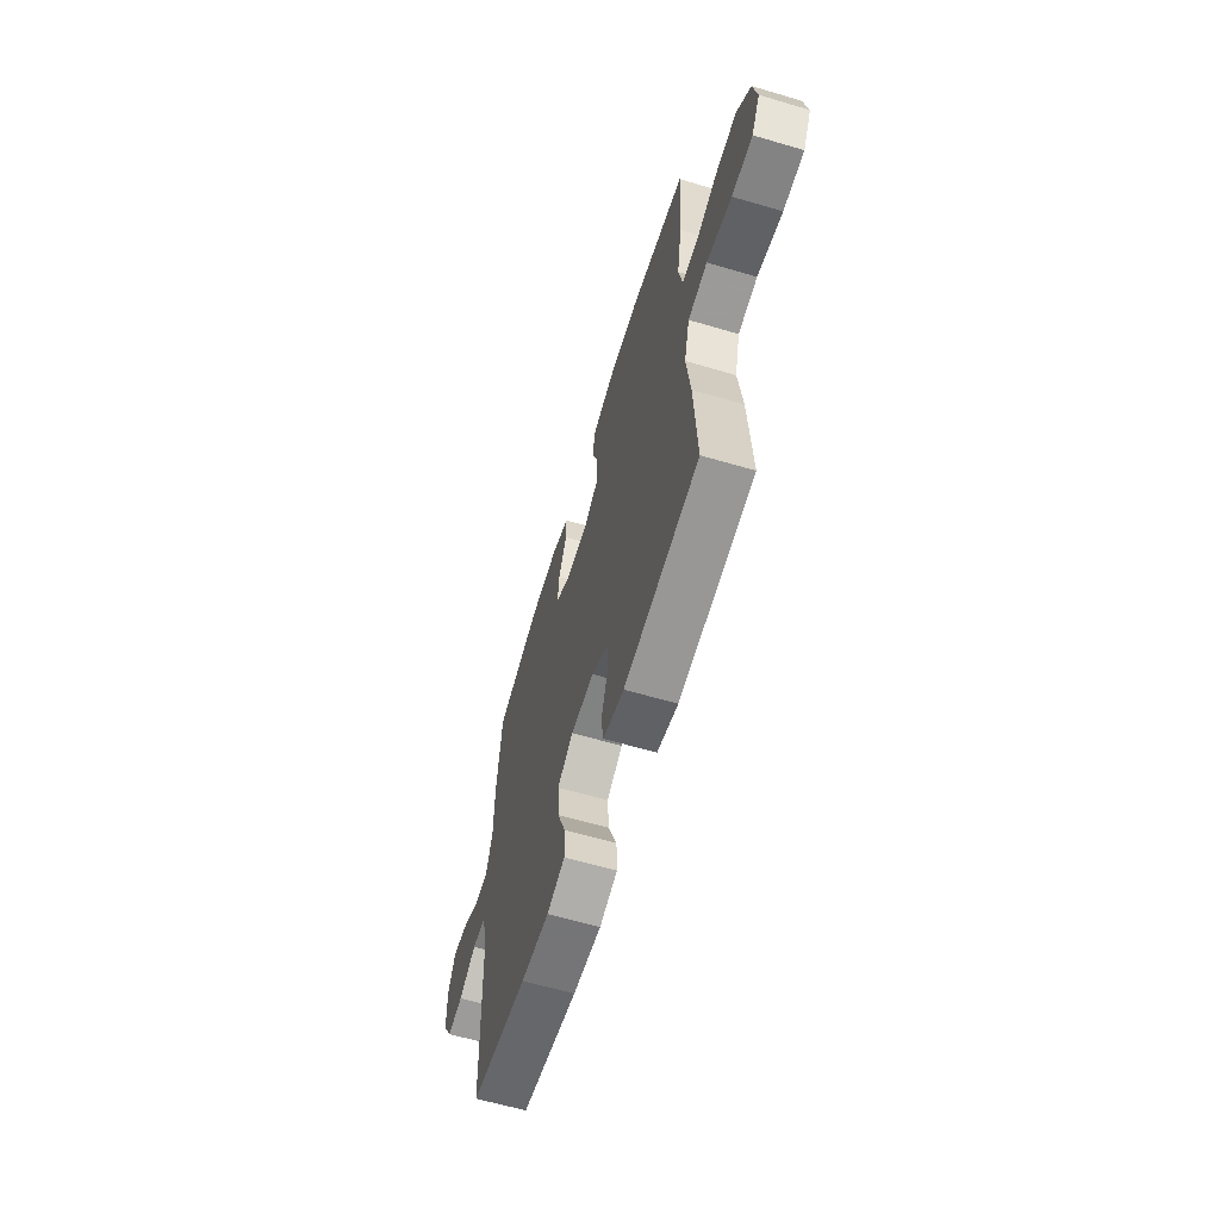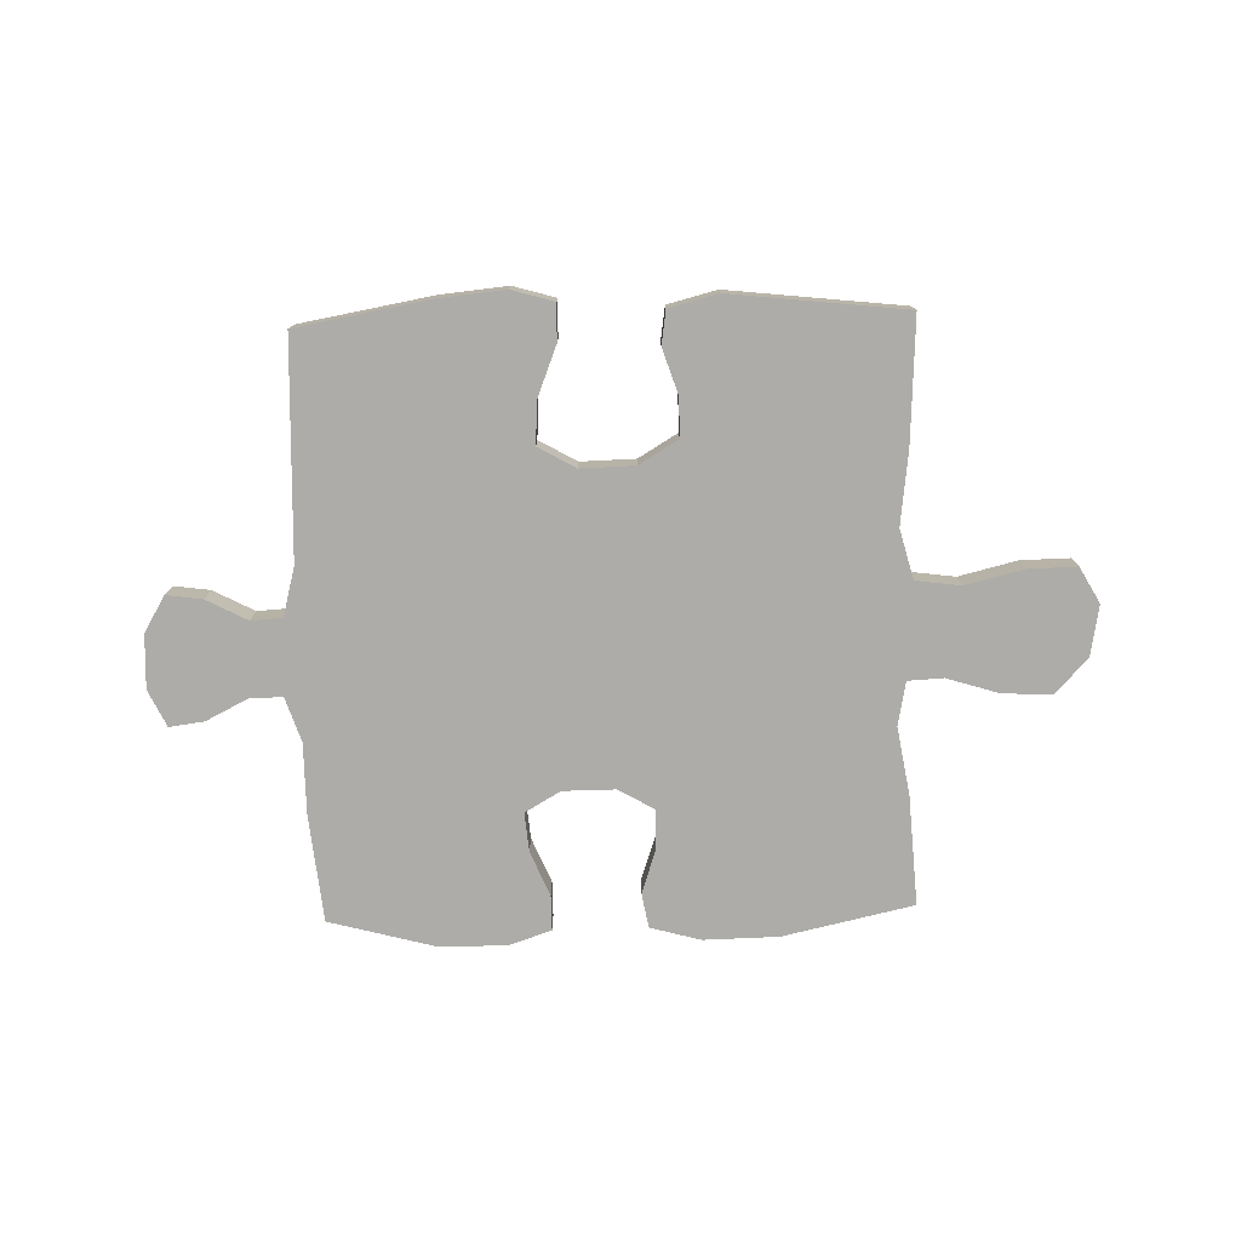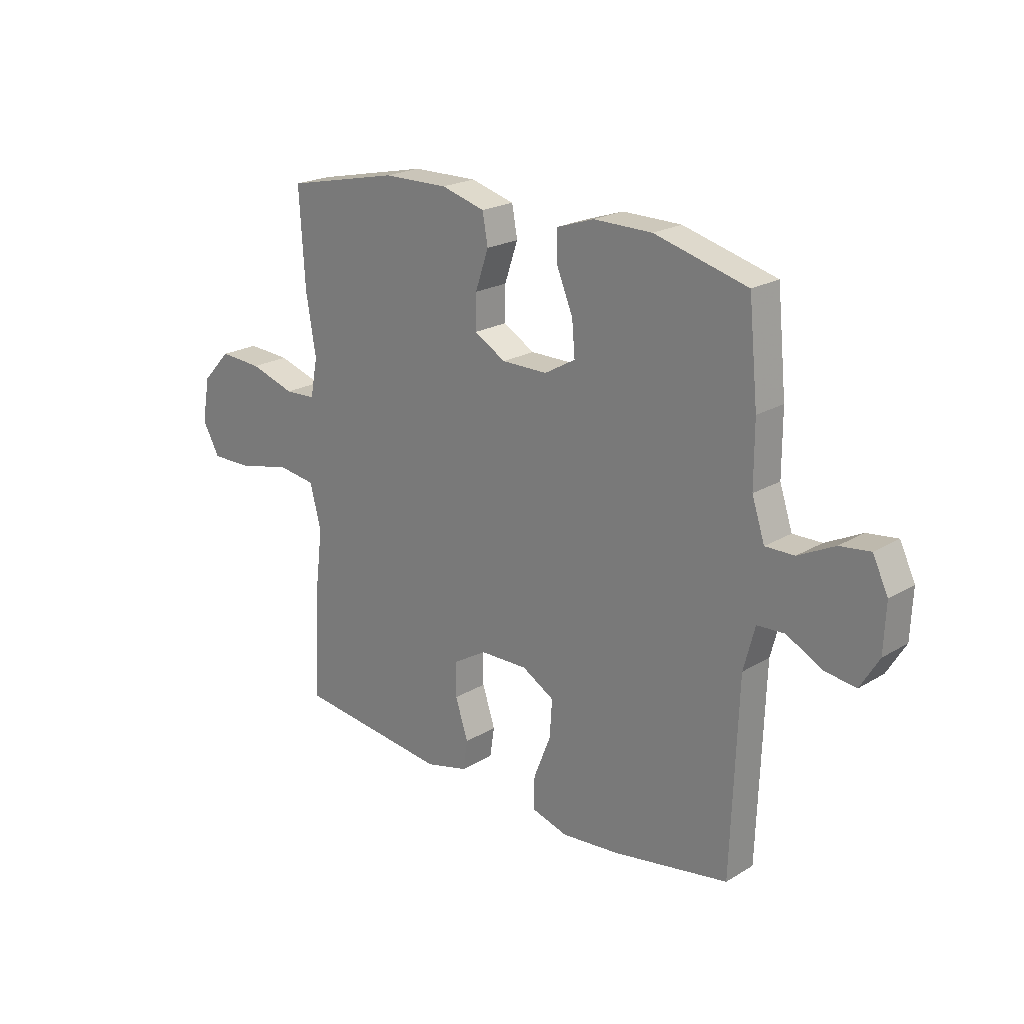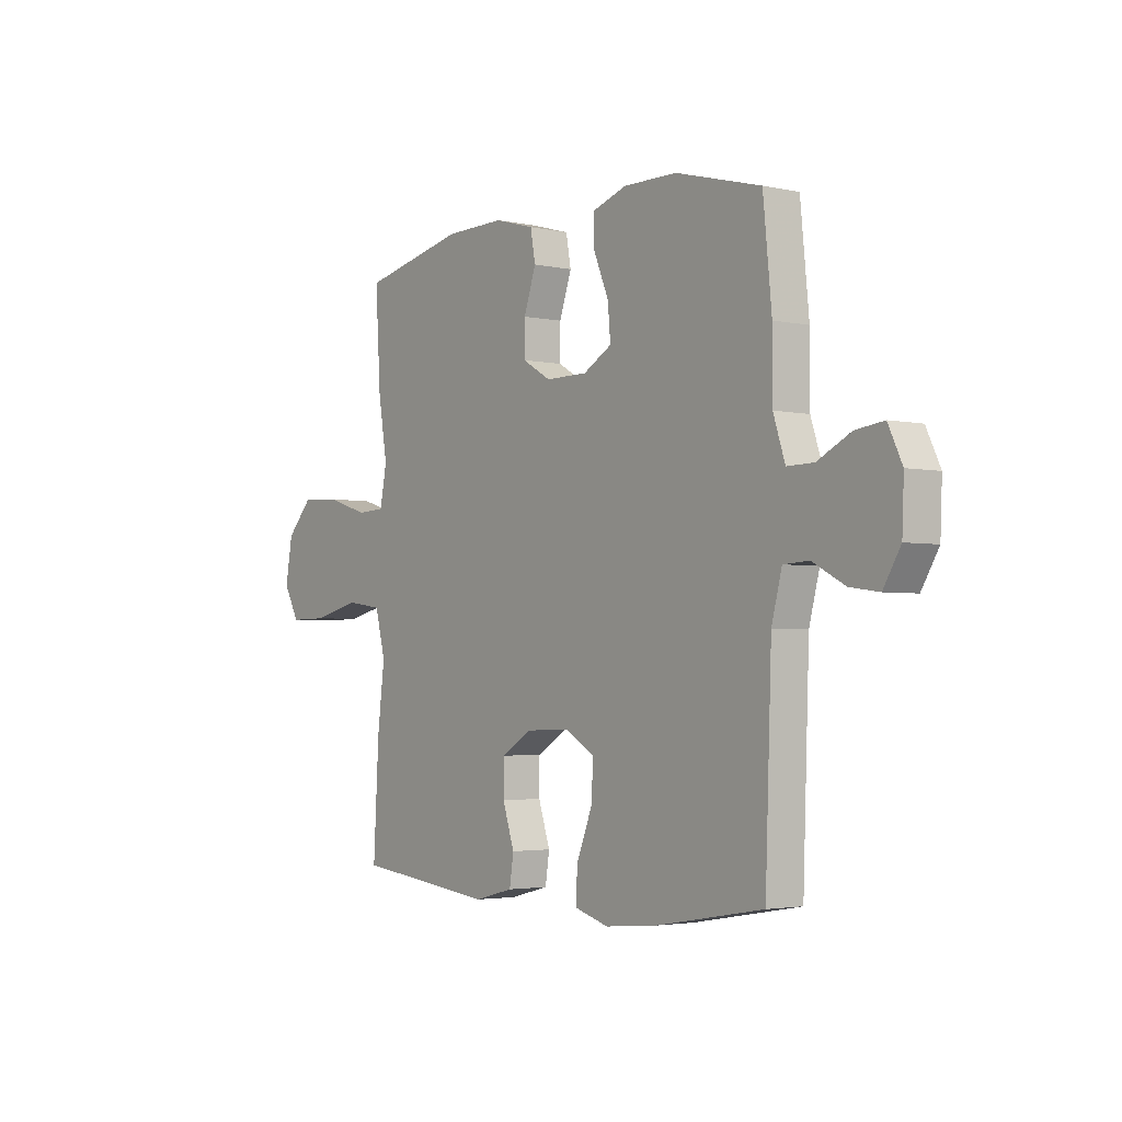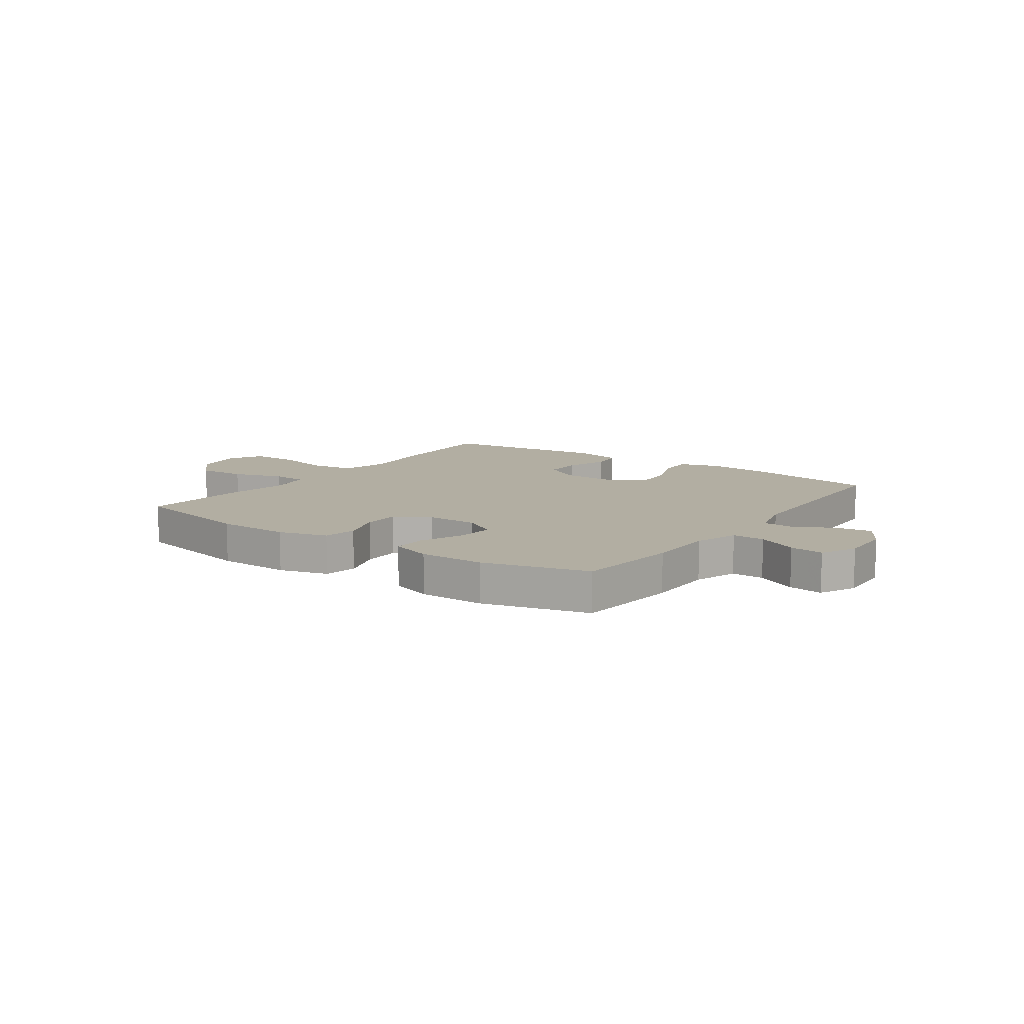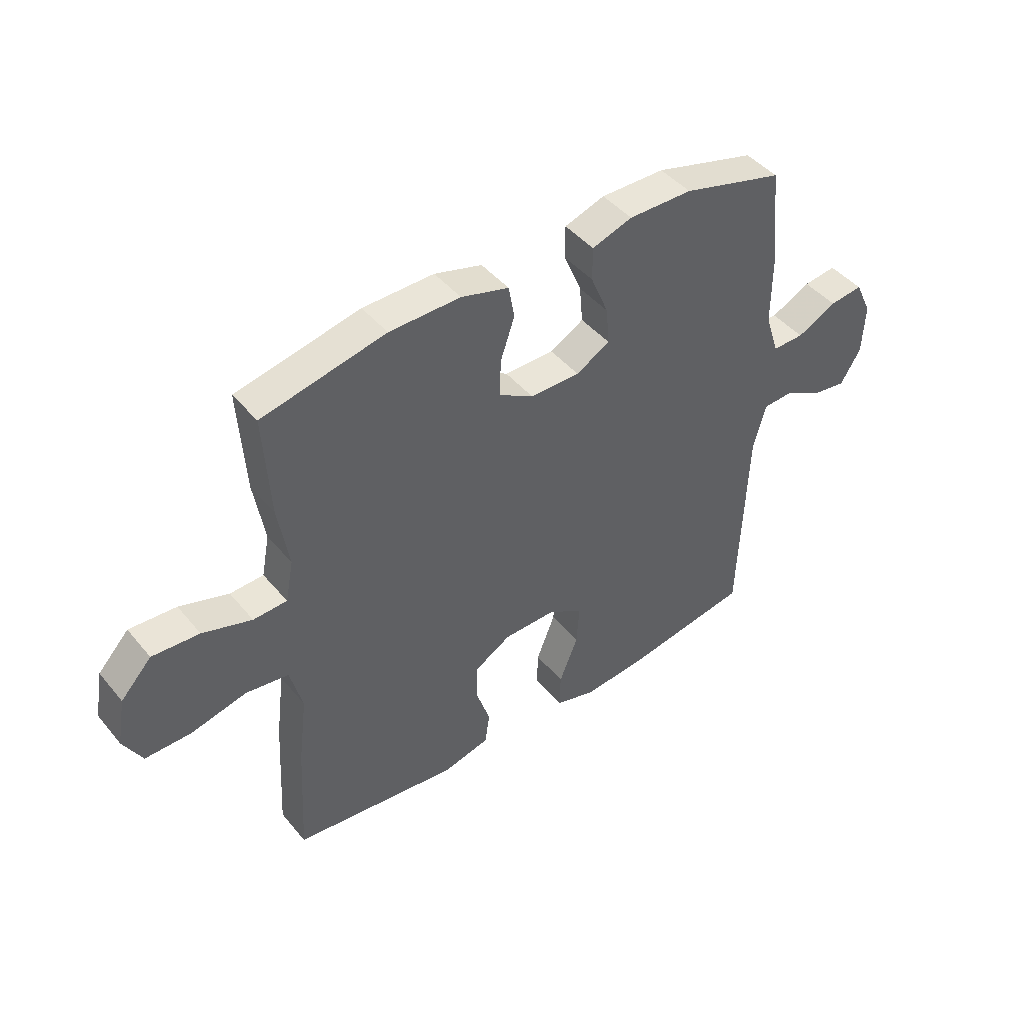
<metadata>
{"format":"obj","ext":"obj","renderer":"f3d","projection":"perspective","resolution":1024,"background":"white","views":[{"elev":-61.8,"azim":-106.7,"up":"+Z"},{"elev":-76.8,"azim":-178.3,"up":"+Y"},{"elev":21.4,"azim":43.4,"up":"+Z"},{"elev":-3.0,"azim":53.2,"up":"+Z"},{"elev":10.7,"azim":35.3,"up":"+Y"},{"elev":44.6,"azim":-36.8,"up":"+Z"}]}
</metadata>
<code>
v 0.5 0.07 -0.5
v 0.264 0.07 -0.541
v 0.146 0.07 -0.552
v 0.071 0.07 -0.53
v 0.073 0.07 -0.464
v 0.108 0.07 -0.376
v 0.113 0.07 -0.3
v 0.047 0.07 -0.262
v -0.05 0.07 -0.264
v -0.119 0.07 -0.305
v -0.119 0.07 -0.375
v -0.093 0.07 -0.454
v -0.102 0.07 -0.514
v -0.189 0.07 -0.536
v -0.5 0.07 -0.5
v -0.488 0.07 -0.279
v -0.472 0.07 -0.149
v -0.495 0.07 -0.061
v -0.575 0.07 -0.05
v -0.679 0.07 -0.075
v -0.765 0.07 -0.076
v -0.8 0.07 -0.013
v -0.784 0.07 0.077
v -0.726 0.07 0.139
v -0.638 0.07 0.134
v -0.546 0.07 0.105
v -0.483 0.07 0.108
v -0.468 0.07 0.186
v -0.488 0.07 0.306
v -0.5 0.07 0.5
v -0.269 0.07 0.55
v -0.136 0.07 0.552
v -0.047 0.07 0.527
v -0.036 0.07 0.466
v -0.063 0.07 0.387
v -0.064 0.07 0.318
v 0 0.07 0.281
v 0.093 0.07 0.281
v 0.156 0.07 0.317
v 0.15 0.07 0.386
v 0.117 0.07 0.465
v 0.117 0.07 0.527
v 0.192 0.07 0.552
v 0.311 0.07 0.551
v 0.5 0.07 0.5
v 0.519 0.07 0.309
v 0.519 0.07 0.184
v 0.545 0.07 0.105
v 0.604 0.07 0.106
v 0.678 0.07 0.143
v 0.74 0.07 0.151
v 0.771 0.07 0.086
v 0.767 0.07 -0.01
v 0.729 0.07 -0.073
v 0.665 0.07 -0.064
v 0.593 0.07 -0.026
v 0.537 0.07 -0.029
v 0.514 0.07 -0.116
v 0.5 0 -0.5
v 0.264 0 -0.541
v 0.146 0 -0.552
v 0.071 0 -0.53
v 0.073 0 -0.464
v 0.108 0 -0.376
v 0.113 0 -0.3
v 0.047 0 -0.262
v -0.05 0 -0.264
v -0.119 0 -0.305
v -0.119 0 -0.375
v -0.093 0 -0.454
v -0.102 0 -0.514
v -0.189 0 -0.536
v -0.5 0 -0.5
v -0.488 0 -0.279
v -0.472 0 -0.149
v -0.495 0 -0.061
v -0.575 0 -0.05
v -0.679 0 -0.075
v -0.765 0 -0.076
v -0.8 0 -0.013
v -0.784 0 0.077
v -0.726 0 0.139
v -0.638 0 0.134
v -0.546 0 0.105
v -0.483 0 0.108
v -0.468 0 0.186
v -0.488 0 0.306
v -0.5 0 0.5
v -0.269 0 0.55
v -0.136 0 0.552
v -0.047 0 0.527
v -0.036 0 0.466
v -0.063 0 0.387
v -0.064 0 0.318
v 0 0 0.281
v 0.093 0 0.281
v 0.156 0 0.317
v 0.15 0 0.386
v 0.117 0 0.465
v 0.117 0 0.527
v 0.192 0 0.552
v 0.311 0 0.551
v 0.5 0 0.5
v 0.519 0 0.309
v 0.519 0 0.184
v 0.545 0 0.105
v 0.604 0 0.106
v 0.678 0 0.143
v 0.74 0 0.151
v 0.771 0 0.086
v 0.767 0 -0.01
v 0.729 0 -0.073
v 0.665 0 -0.064
v 0.593 0 -0.026
v 0.537 0 -0.029
v 0.514 0 -0.116
f 53 54 55 56
f 53 56 57
f 52 53 57
f 49 50 51 52
f 48 49 52 57
f 47 48 57 58
f 40 41 42 43
f 39 40 43 44
f 32 33 34 35
f 32 35 36
f 31 32 36
f 28 29 30 31
f 27 28 31 36
f 23 24 25 26
f 23 26 27
f 22 23 27
f 19 20 21 22
f 18 19 22 27
f 17 18 27 36
f 11 12 13 14
f 10 11 14 15
f 9 10 15 16
f 3 4 5 6
f 3 6 7
f 2 3 7
f 1 2 7
f 58 1 7 8
f 39 44 45 46
f 38 39 46 47
f 37 38 47 58
f 9 16 17 36
f 36 37 58
f 8 9 36 58
f 114 113 112 111
f 115 114 111
f 115 111 110
f 110 109 108 107
f 115 110 107 106
f 116 115 106 105
f 101 100 99 98
f 102 101 98 97
f 93 92 91 90
f 94 93 90
f 94 90 89
f 89 88 87 86
f 94 89 86 85
f 84 83 82 81
f 85 84 81
f 85 81 80
f 80 79 78 77
f 85 80 77 76
f 94 85 76 75
f 72 71 70 69
f 73 72 69 68
f 74 73 68 67
f 64 63 62 61
f 65 64 61
f 65 61 60
f 65 60 59
f 66 65 59 116
f 104 103 102 97
f 105 104 97 96
f 116 105 96 95
f 94 75 74 67
f 116 95 94
f 116 94 67 66
f 1 59 60 2
f 2 60 61 3
f 3 61 62 4
f 4 62 63 5
f 5 63 64 6
f 6 64 65 7
f 7 65 66 8
f 8 66 67 9
f 9 67 68 10
f 10 68 69 11
f 11 69 70 12
f 12 70 71 13
f 13 71 72 14
f 14 72 73 15
f 15 73 74 16
f 16 74 75 17
f 17 75 76 18
f 18 76 77 19
f 19 77 78 20
f 20 78 79 21
f 21 79 80 22
f 22 80 81 23
f 23 81 82 24
f 24 82 83 25
f 25 83 84 26
f 26 84 85 27
f 27 85 86 28
f 28 86 87 29
f 29 87 88 30
f 30 88 89 31
f 31 89 90 32
f 32 90 91 33
f 33 91 92 34
f 34 92 93 35
f 35 93 94 36
f 36 94 95 37
f 37 95 96 38
f 38 96 97 39
f 39 97 98 40
f 40 98 99 41
f 41 99 100 42
f 42 100 101 43
f 43 101 102 44
f 44 102 103 45
f 45 103 104 46
f 46 104 105 47
f 47 105 106 48
f 48 106 107 49
f 49 107 108 50
f 50 108 109 51
f 51 109 110 52
f 52 110 111 53
f 53 111 112 54
f 54 112 113 55
f 55 113 114 56
f 56 114 115 57
f 57 115 116 58
f 58 116 59 1

</code>
